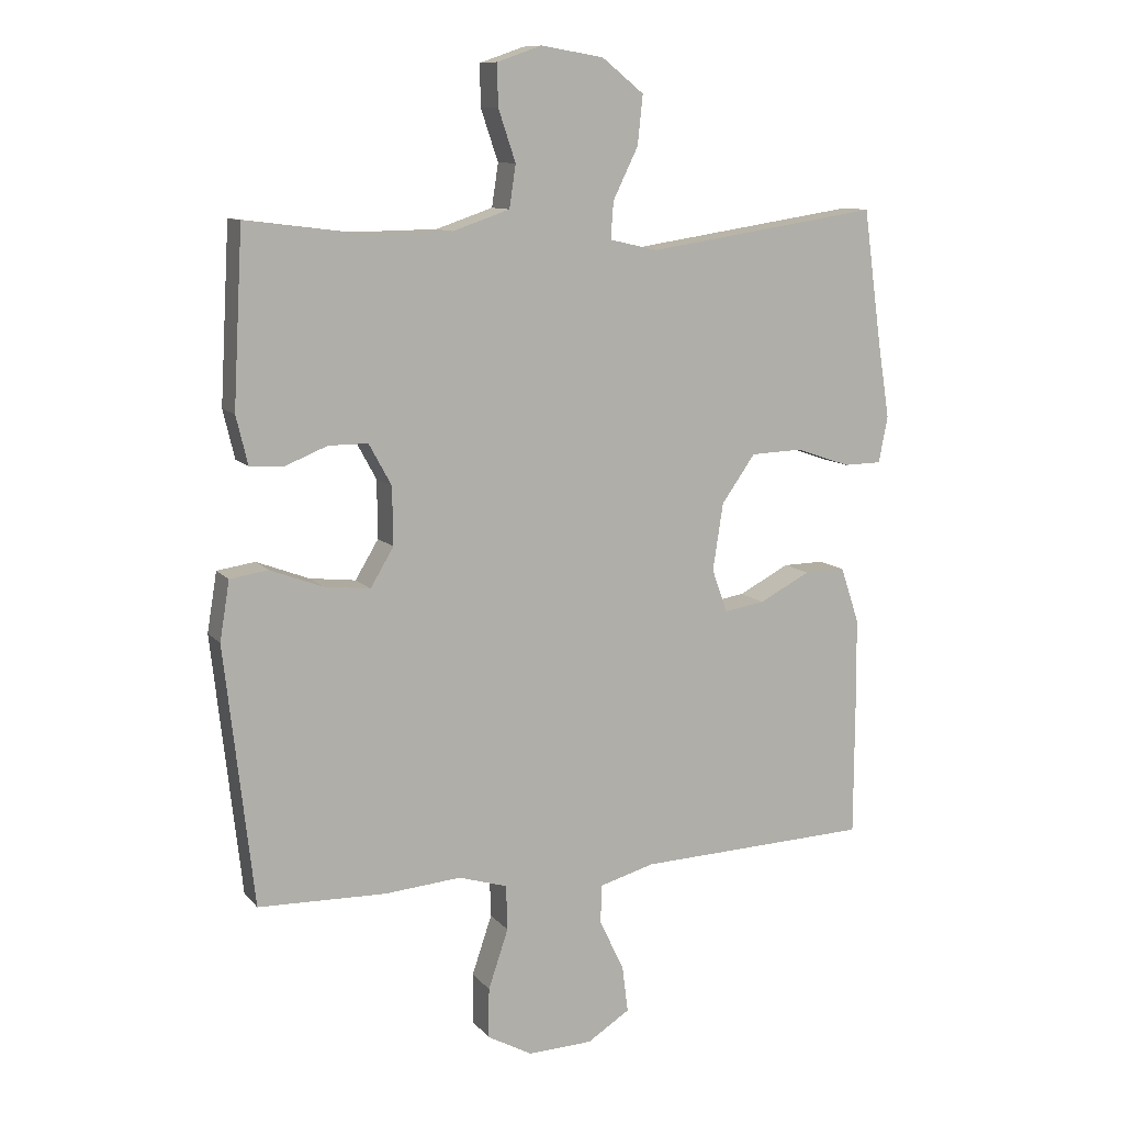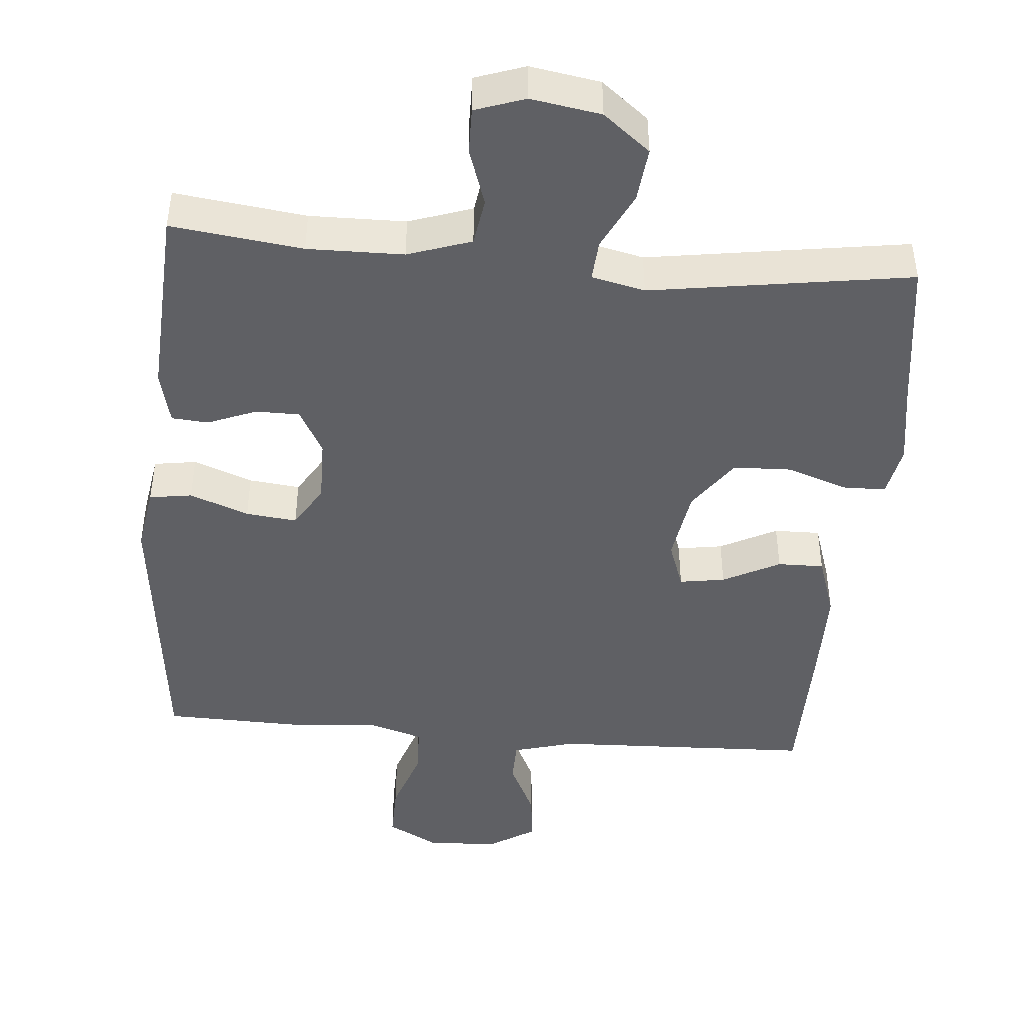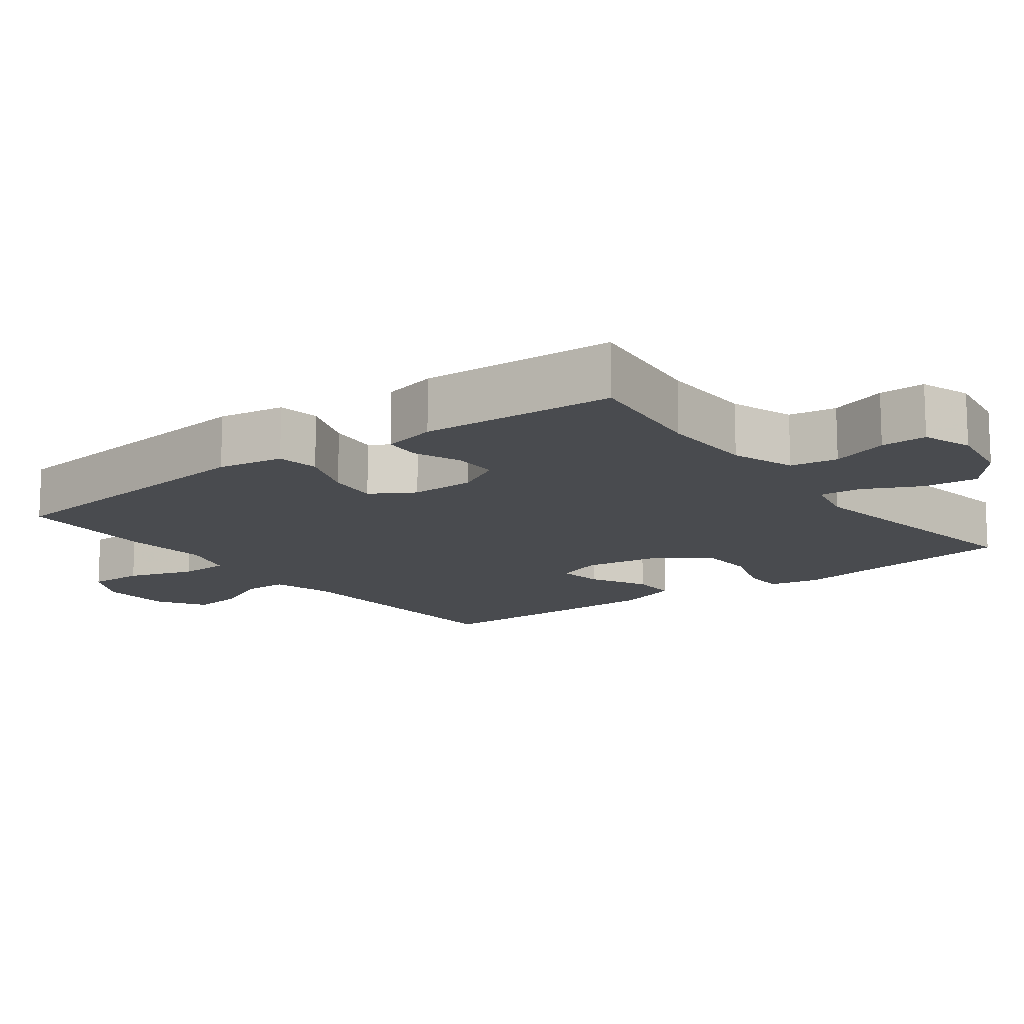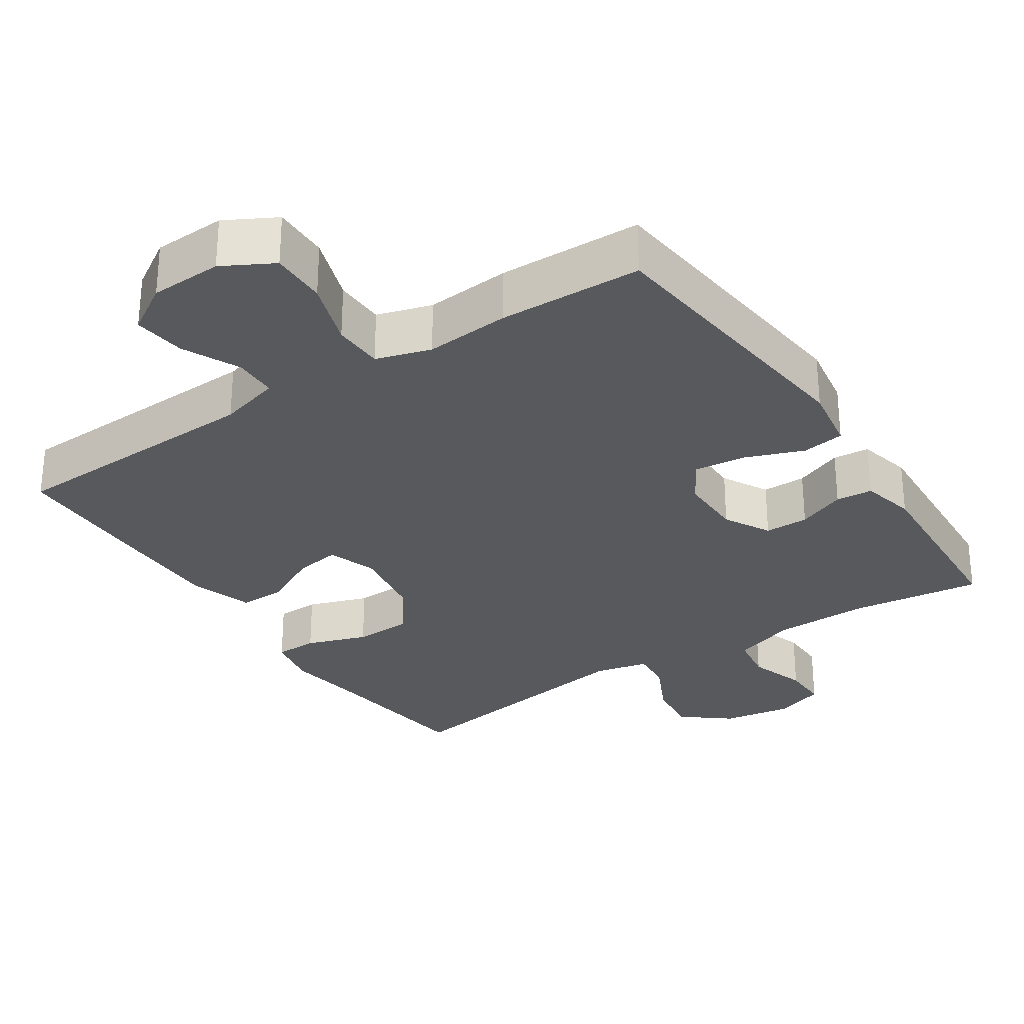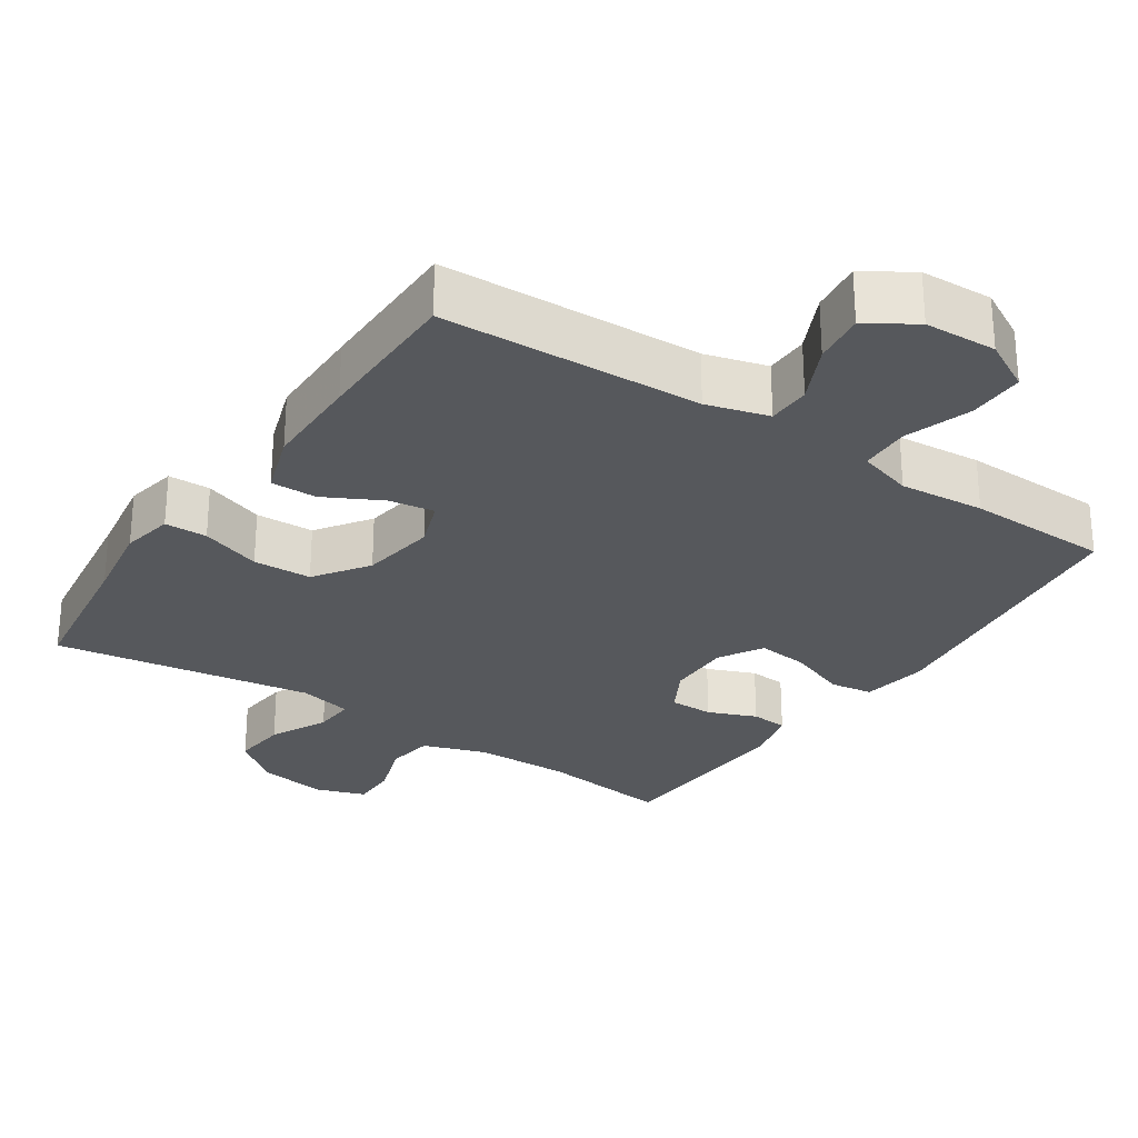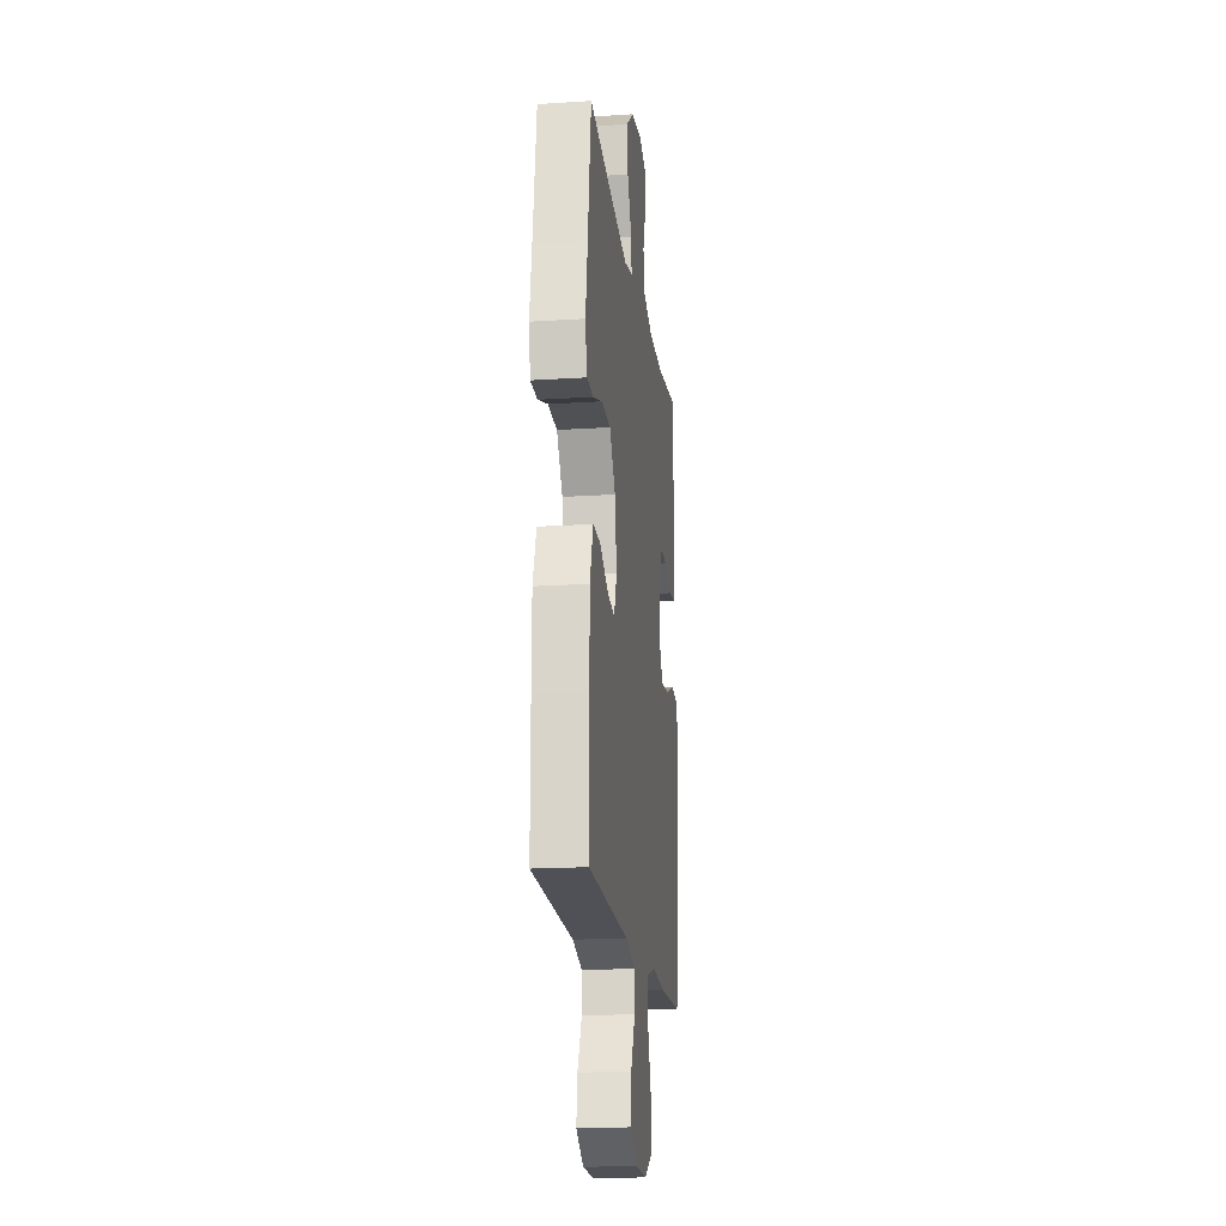
<metadata>
{"format":"obj","ext":"obj","renderer":"f3d","projection":"perspective","resolution":1024,"background":"white","views":[{"elev":10.5,"azim":-23.0,"up":"+Z"},{"elev":-44.8,"azim":-5.0,"up":"+Y"},{"elev":-13.8,"azim":-53.0,"up":"+Y"},{"elev":-29.5,"azim":-146.6,"up":"+Y"},{"elev":-27.8,"azim":146.2,"up":"+Y"},{"elev":-18.1,"azim":97.2,"up":"+Z"}]}
</metadata>
<code>
v 0.5 0.07 -0.5
v 0.139 0.07 -0.514
v 0.053 0.07 -0.538
v 0.052 0.07 -0.598
v 0.09 0.07 -0.678
v 0.099 0.07 -0.75
v 0.033 0.07 -0.792
v -0.067 0.07 -0.796
v -0.137 0.07 -0.758
v -0.136 0.07 -0.68
v -0.105 0.07 -0.588
v -0.107 0.07 -0.518
v -0.183 0.07 -0.495
v -0.301 0.07 -0.505
v -0.5 0.07 -0.5
v -0.545 0.07 -0.099
v -0.53 0.07 -0.007
v -0.471 0.07 0.002
v -0.389 0.07 -0.029
v -0.318 0.07 -0.037
v -0.282 0.07 0.023
v -0.283 0.07 0.113
v -0.318 0.07 0.177
v -0.379 0.07 0.177
v -0.446 0.07 0.15
v -0.497 0.07 0.154
v -0.515 0.07 0.229
v -0.5 0.07 0.5
v -0.318 0.07 0.477
v -0.185 0.07 0.479
v -0.097 0.07 0.509
v -0.087 0.07 0.575
v -0.114 0.07 0.655
v -0.115 0.07 0.719
v -0.046 0.07 0.743
v 0.051 0.07 0.727
v 0.116 0.07 0.675
v 0.108 0.07 0.599
v 0.069 0.07 0.519
v 0.065 0.07 0.462
v 0.139 0.07 0.445
v 0.5 0.07 0.5
v 0.529 0.07 0.288
v 0.547 0.07 0.174
v 0.533 0.07 0.102
v 0.474 0.07 0.101
v 0.39 0.07 0.13
v 0.309 0.07 0.127
v 0.257 0.07 0.053
v 0.241 0.07 -0.051
v 0.265 0.07 -0.118
v 0.328 0.07 -0.108
v 0.407 0.07 -0.067
v 0.471 0.07 -0.066
v 0.5 0.07 -0.153
v 0.501 0.07 -0.29
v 0.5 0 -0.5
v 0.139 0 -0.514
v 0.053 0 -0.538
v 0.052 0 -0.598
v 0.09 0 -0.678
v 0.099 0 -0.75
v 0.033 0 -0.792
v -0.067 0 -0.796
v -0.137 0 -0.758
v -0.136 0 -0.68
v -0.105 0 -0.588
v -0.107 0 -0.518
v -0.183 0 -0.495
v -0.301 0 -0.505
v -0.5 0 -0.5
v -0.545 0 -0.099
v -0.53 0 -0.007
v -0.471 0 0.002
v -0.389 0 -0.029
v -0.318 0 -0.037
v -0.282 0 0.023
v -0.283 0 0.113
v -0.318 0 0.177
v -0.379 0 0.177
v -0.446 0 0.15
v -0.497 0 0.154
v -0.515 0 0.229
v -0.5 0 0.5
v -0.318 0 0.477
v -0.185 0 0.479
v -0.097 0 0.509
v -0.087 0 0.575
v -0.114 0 0.655
v -0.115 0 0.719
v -0.046 0 0.743
v 0.051 0 0.727
v 0.116 0 0.675
v 0.108 0 0.599
v 0.069 0 0.519
v 0.065 0 0.462
v 0.139 0 0.445
v 0.5 0 0.5
v 0.529 0 0.288
v 0.547 0 0.174
v 0.533 0 0.102
v 0.474 0 0.101
v 0.39 0 0.13
v 0.309 0 0.127
v 0.257 0 0.053
v 0.241 0 -0.051
v 0.265 0 -0.118
v 0.328 0 -0.108
v 0.407 0 -0.067
v 0.471 0 -0.066
v 0.5 0 -0.153
v 0.501 0 -0.29
f 56 1 2
f 55 56 2
f 54 55 2
f 53 54 2
f 52 53 2
f 51 52 2 3
f 50 51 3
f 49 50 3
f 45 46 47
f 44 45 47
f 43 44 47
f 43 47 48
f 42 43 48
f 41 42 48
f 40 41 48 49
f 37 38 39
f 36 37 39
f 35 36 39
f 34 35 39
f 33 34 39
f 32 33 39
f 31 32 39 40
f 40 49 3
f 31 40 3
f 30 31 3
f 27 28 29
f 26 27 29
f 25 26 29
f 24 25 29
f 23 24 29 30
f 17 18 19
f 16 17 19
f 15 16 19
f 14 15 19
f 13 14 19
f 12 13 19 20
f 9 10 11
f 8 9 11
f 7 8 11
f 6 7 11
f 5 6 11
f 4 5 11
f 4 11 12
f 12 20 21
f 4 12 21
f 3 4 21
f 22 23 30
f 3 21 22 30
f 58 57 112
f 58 112 111
f 58 111 110
f 58 110 109
f 58 109 108
f 59 58 108 107
f 59 107 106
f 59 106 105
f 103 102 101
f 103 101 100
f 103 100 99
f 104 103 99
f 104 99 98
f 104 98 97
f 105 104 97 96
f 95 94 93
f 95 93 92
f 95 92 91
f 95 91 90
f 95 90 89
f 95 89 88
f 96 95 88 87
f 59 105 96
f 59 96 87
f 59 87 86
f 85 84 83
f 85 83 82
f 85 82 81
f 85 81 80
f 86 85 80 79
f 75 74 73
f 75 73 72
f 75 72 71
f 75 71 70
f 75 70 69
f 76 75 69 68
f 67 66 65
f 67 65 64
f 67 64 63
f 67 63 62
f 67 62 61
f 67 61 60
f 68 67 60
f 77 76 68
f 77 68 60
f 77 60 59
f 86 79 78
f 86 78 77 59
f 1 57 58 2
f 2 58 59 3
f 3 59 60 4
f 4 60 61 5
f 5 61 62 6
f 6 62 63 7
f 7 63 64 8
f 8 64 65 9
f 9 65 66 10
f 10 66 67 11
f 11 67 68 12
f 12 68 69 13
f 13 69 70 14
f 14 70 71 15
f 15 71 72 16
f 16 72 73 17
f 17 73 74 18
f 18 74 75 19
f 19 75 76 20
f 20 76 77 21
f 21 77 78 22
f 22 78 79 23
f 23 79 80 24
f 24 80 81 25
f 25 81 82 26
f 26 82 83 27
f 27 83 84 28
f 28 84 85 29
f 29 85 86 30
f 30 86 87 31
f 31 87 88 32
f 32 88 89 33
f 33 89 90 34
f 34 90 91 35
f 35 91 92 36
f 36 92 93 37
f 37 93 94 38
f 38 94 95 39
f 39 95 96 40
f 40 96 97 41
f 41 97 98 42
f 42 98 99 43
f 43 99 100 44
f 44 100 101 45
f 45 101 102 46
f 46 102 103 47
f 47 103 104 48
f 48 104 105 49
f 49 105 106 50
f 50 106 107 51
f 51 107 108 52
f 52 108 109 53
f 53 109 110 54
f 54 110 111 55
f 55 111 112 56
f 56 112 57 1

</code>
